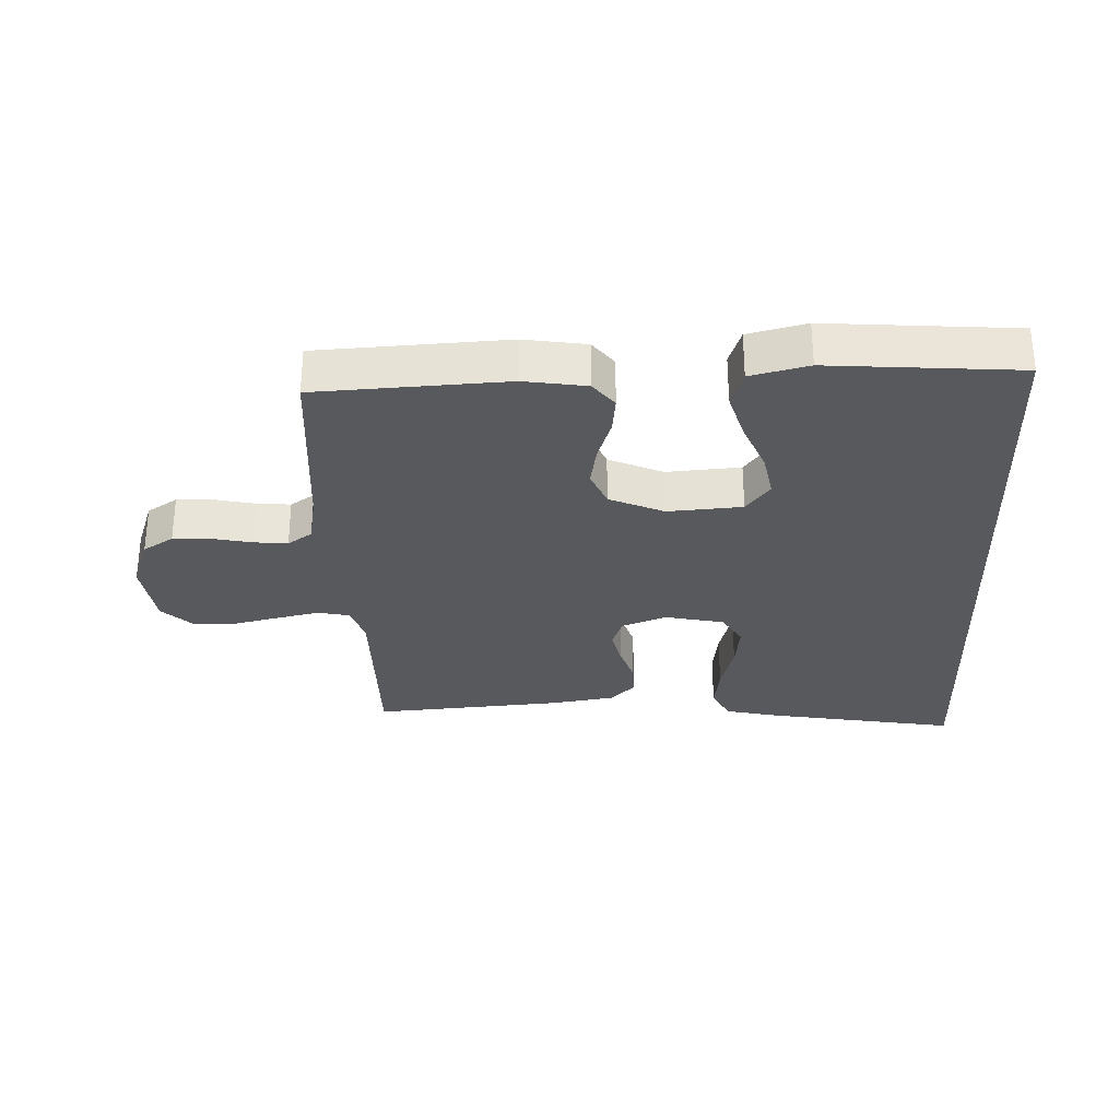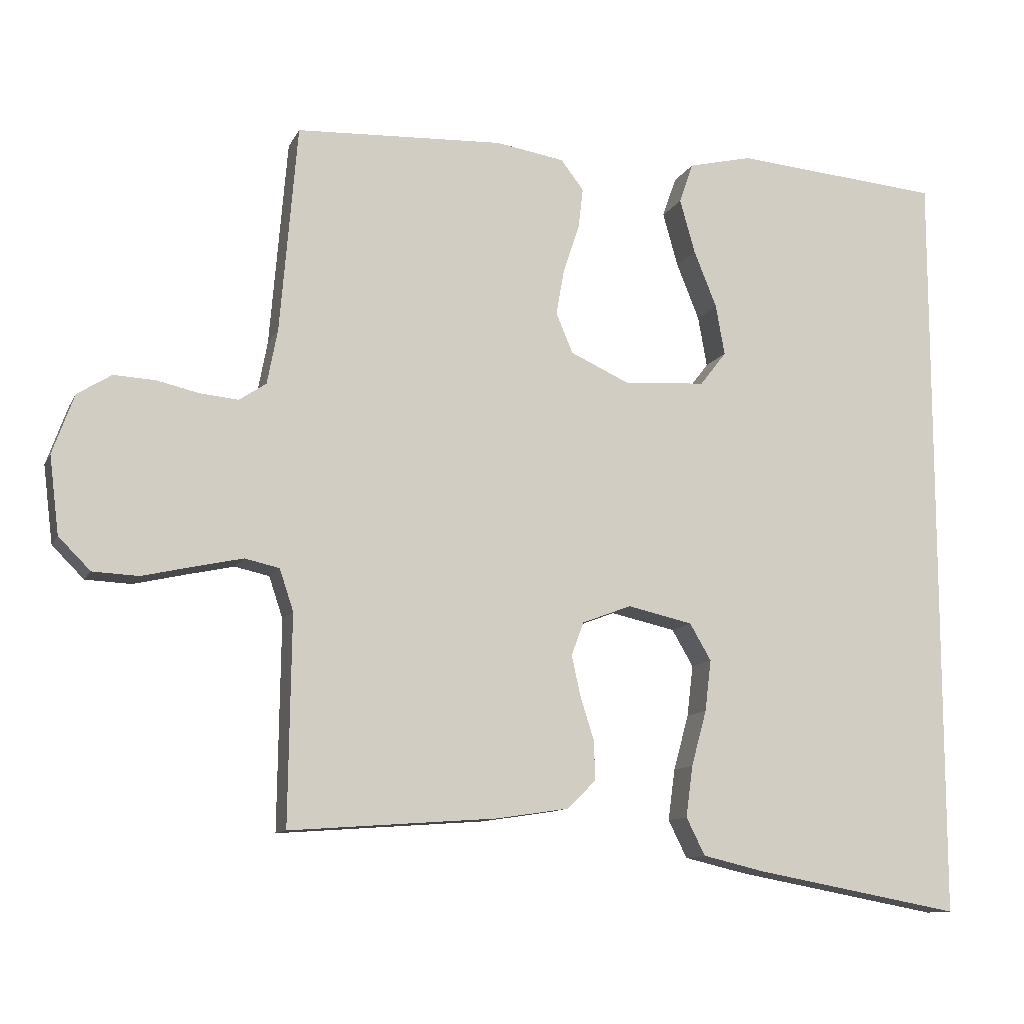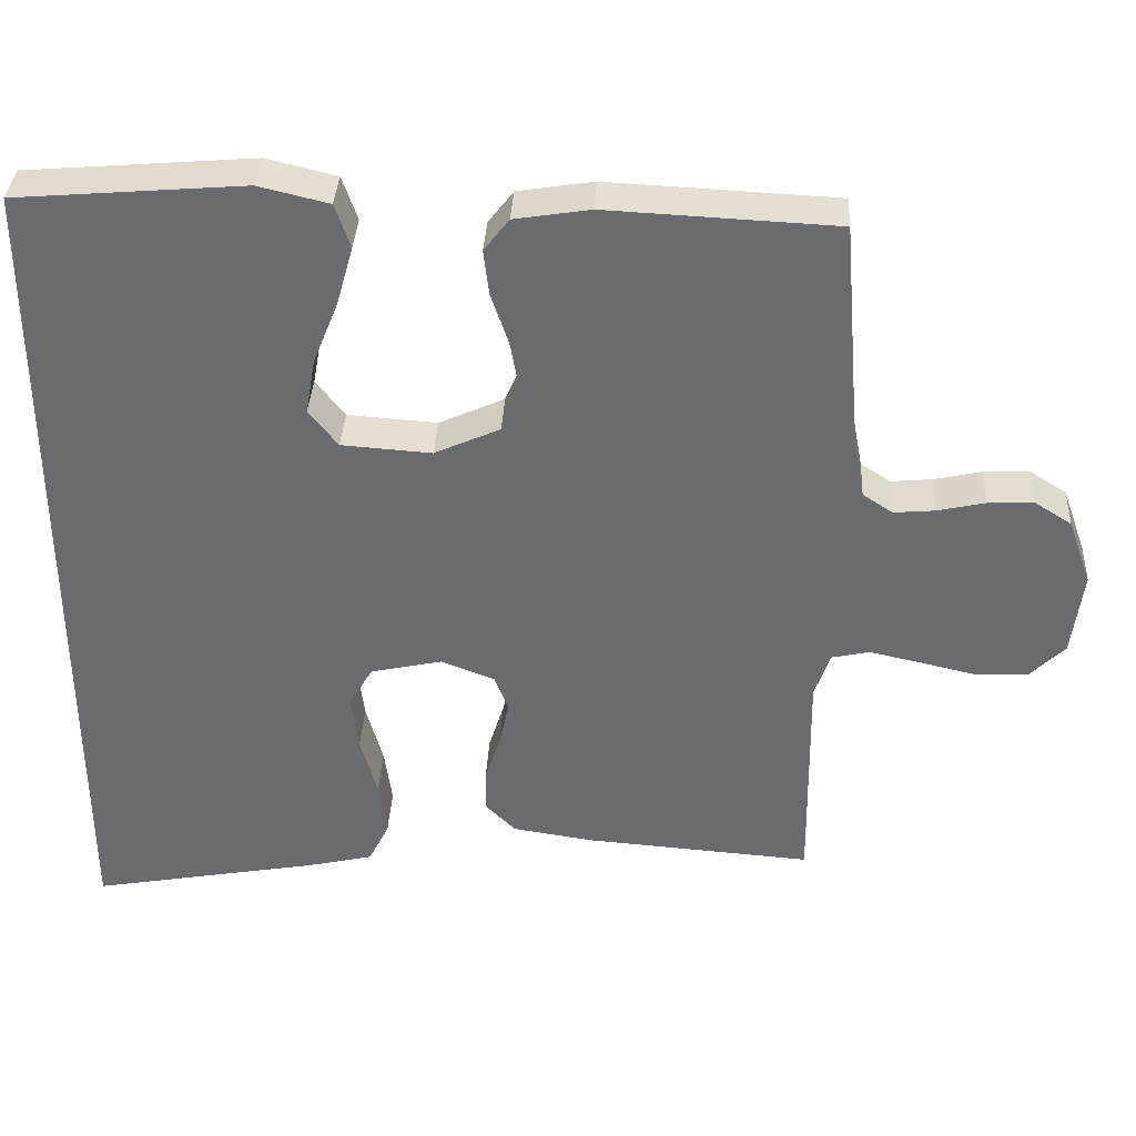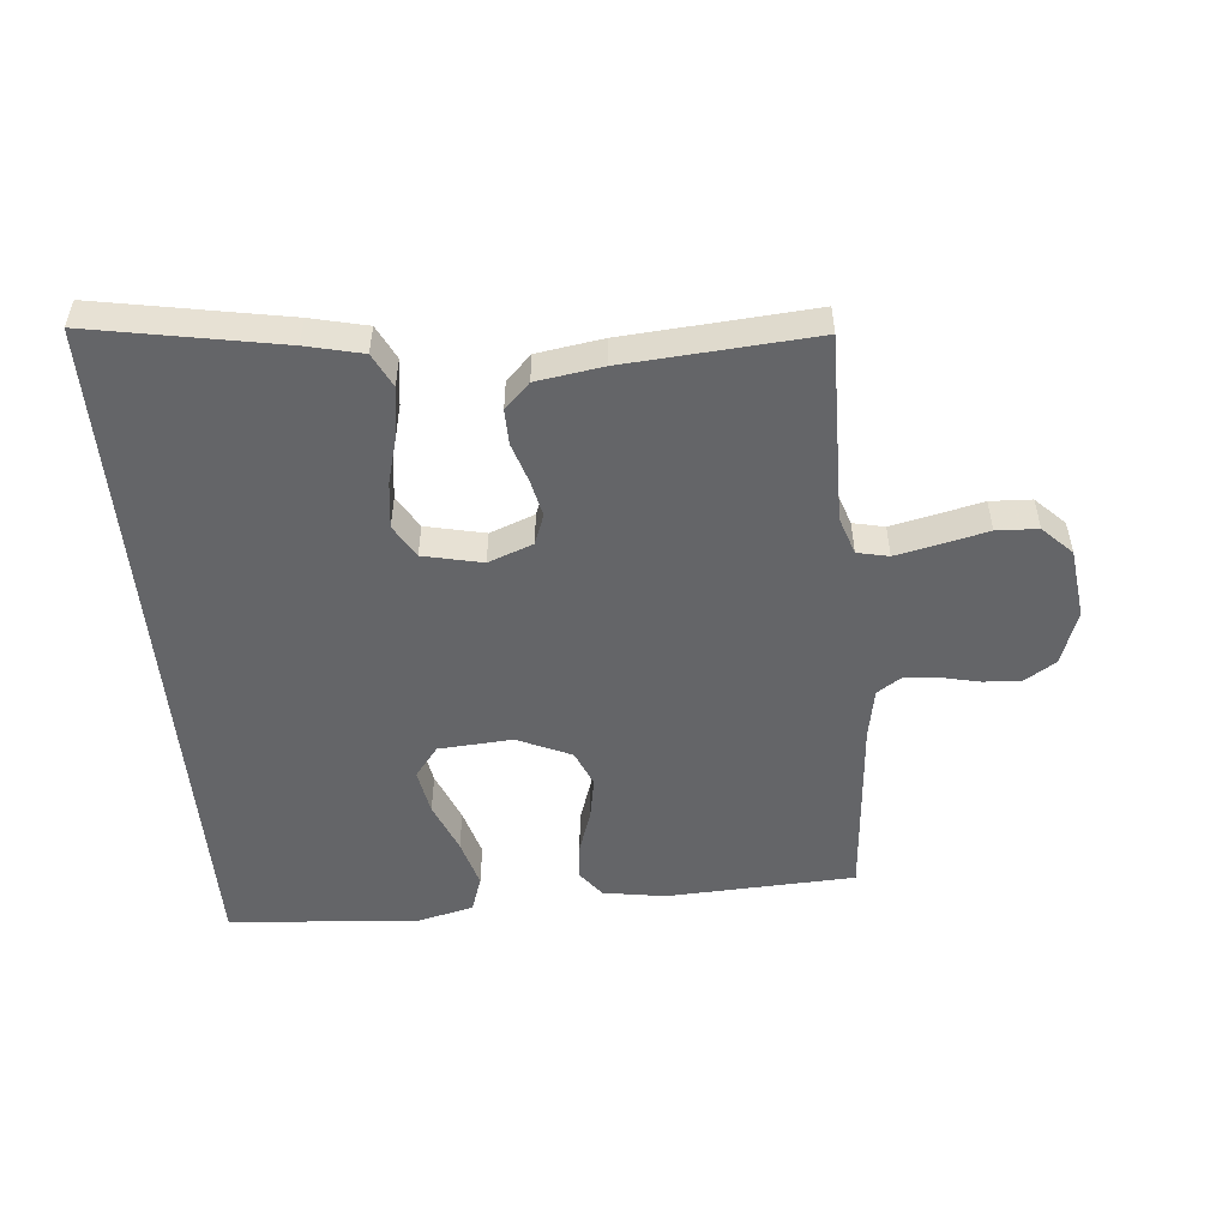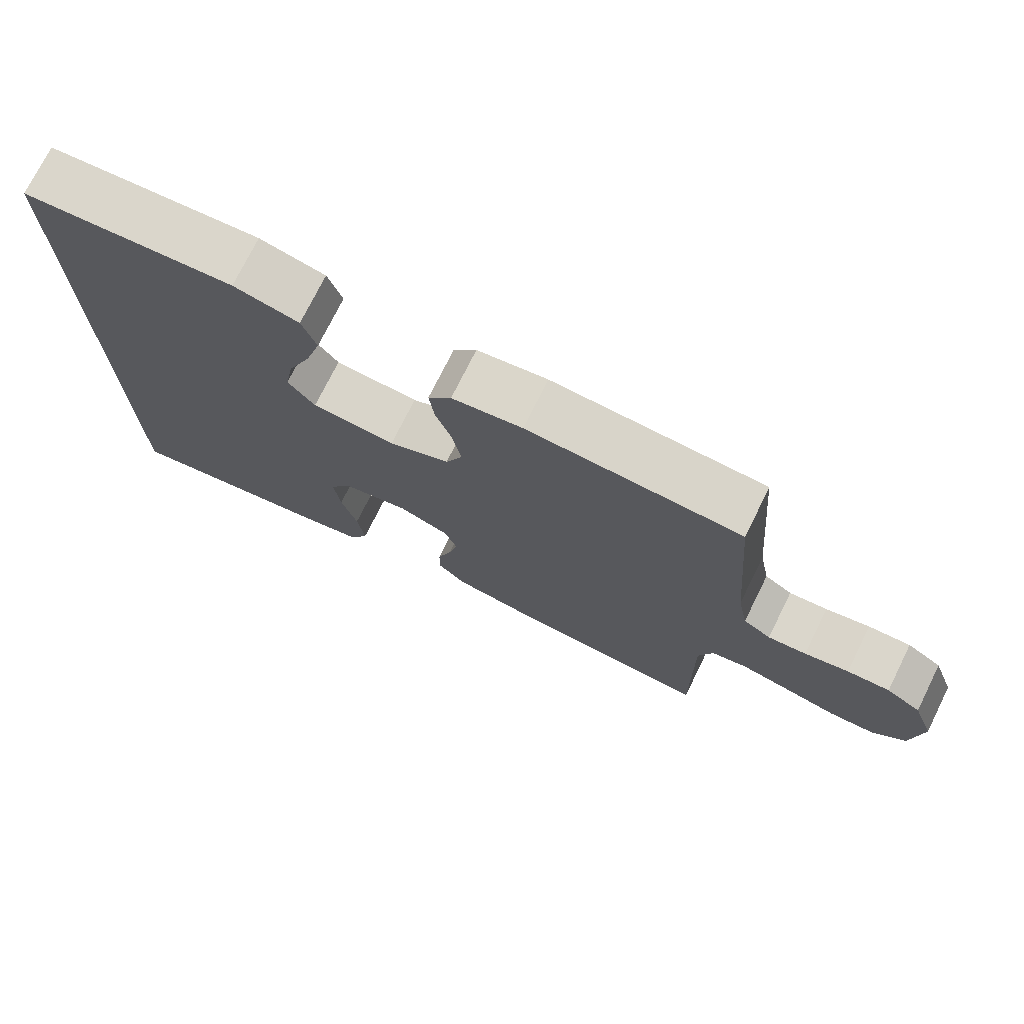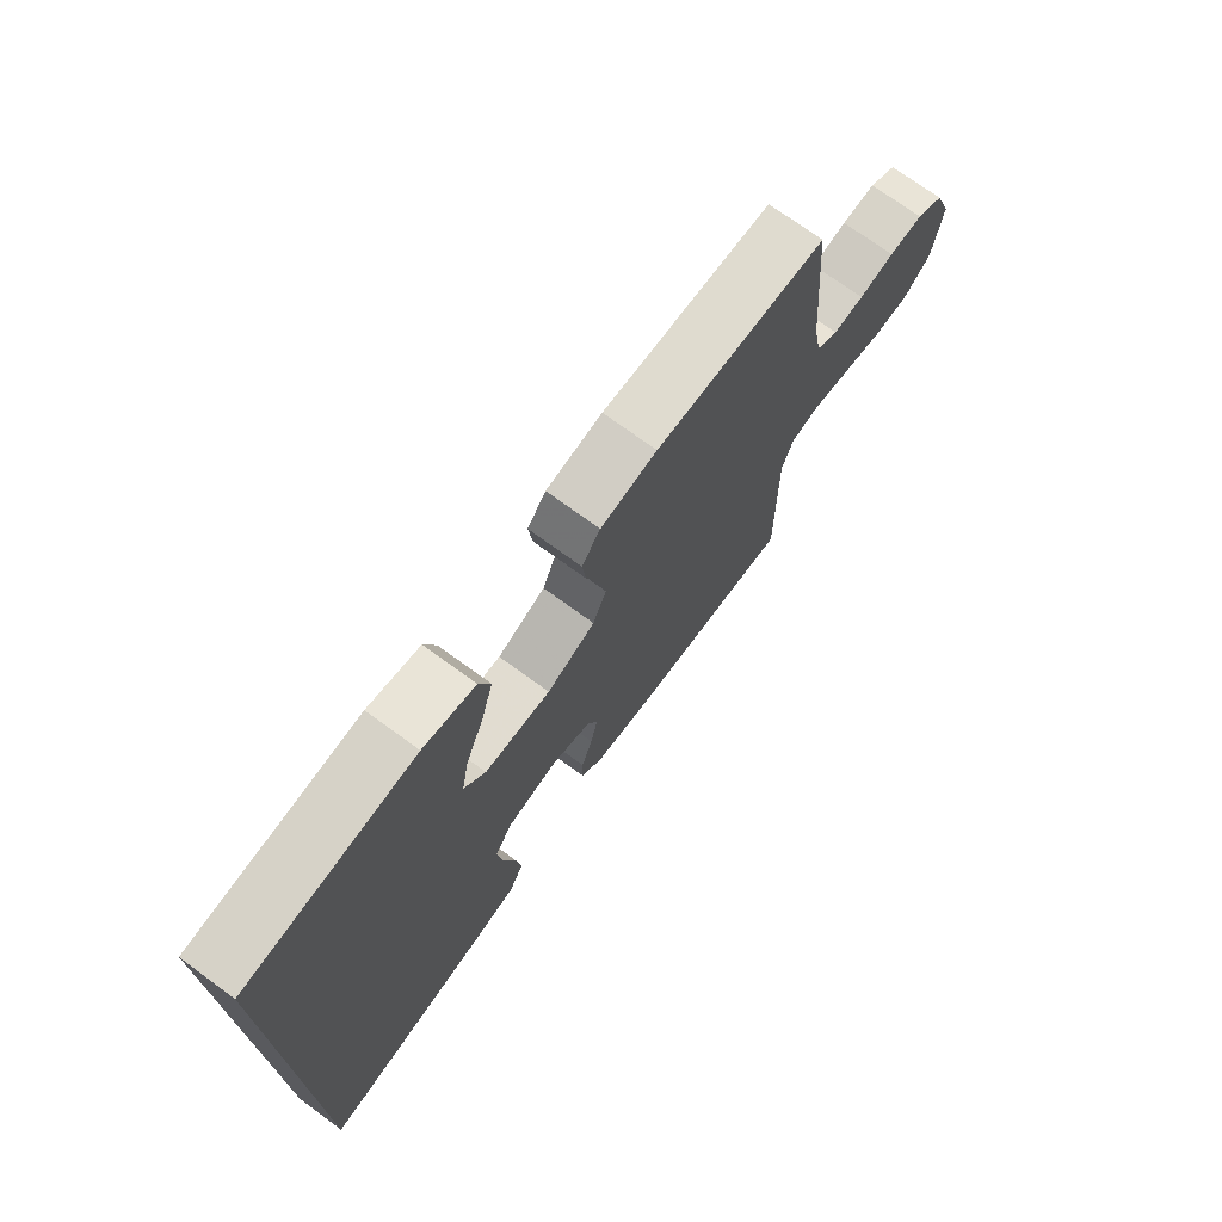
<metadata>
{"format":"obj","ext":"obj","renderer":"f3d","projection":"perspective","resolution":1024,"background":"white","views":[{"elev":-30.0,"azim":2.5,"up":"+Y"},{"elev":-11.1,"azim":-17.7,"up":"+Z"},{"elev":36.2,"azim":-176.9,"up":"+Z"},{"elev":-51.5,"azim":-174.8,"up":"+Y"},{"elev":74.5,"azim":-153.6,"up":"+Z"},{"elev":73.0,"azim":126.1,"up":"+Z"}]}
</metadata>
<code>
v -0.5 0.07 0.5
v -0.2 0.07 0.514
v -0.101 0.07 0.498
v -0.068 0.07 0.455
v -0.075 0.07 0.396
v -0.098 0.07 0.328
v -0.11 0.07 0.261
v -0.086 0.07 0.203
v 0 0.07 0.164
v 0.118 0.07 0.172
v 0.156 0.07 0.221
v 0.143 0.07 0.294
v 0.11 0.07 0.376
v 0.088 0.07 0.454
v 0.108 0.07 0.512
v 0.2 0.07 0.534
v 0.5 0.07 0.509
v 0.5 0.07 -0.601
v 0.2 0.07 -0.546
v 0.111 0.07 -0.525
v 0.084 0.07 -0.471
v 0.094 0.07 -0.397
v 0.116 0.07 -0.317
v 0.125 0.07 -0.243
v 0.094 0.07 -0.19
v 0 0.07 -0.169
v -0.071 0.07 -0.196
v -0.089 0.07 -0.244
v -0.076 0.07 -0.303
v -0.056 0.07 -0.366
v -0.055 0.07 -0.422
v -0.095 0.07 -0.462
v -0.2 0.07 -0.478
v -0.5 0.07 -0.5
v -0.496 0.07 -0.2
v -0.516 0.07 -0.14
v -0.566 0.07 -0.129
v -0.635 0.07 -0.144
v -0.709 0.07 -0.161
v -0.775 0.07 -0.158
v -0.821 0.07 -0.112
v -0.835 0.07 0
v -0.804 0.07 0.086
v -0.755 0.07 0.117
v -0.695 0.07 0.114
v -0.633 0.07 0.1
v -0.579 0.07 0.095
v -0.54 0.07 0.121
v -0.525 0.07 0.2
v -0.5 0 0.5
v -0.2 0 0.514
v -0.101 0 0.498
v -0.068 0 0.455
v -0.075 0 0.396
v -0.098 0 0.328
v -0.11 0 0.261
v -0.086 0 0.203
v 0 0 0.164
v 0.118 0 0.172
v 0.156 0 0.221
v 0.143 0 0.294
v 0.11 0 0.376
v 0.088 0 0.454
v 0.108 0 0.512
v 0.2 0 0.534
v 0.5 0 0.509
v 0.5 0 -0.601
v 0.2 0 -0.546
v 0.111 0 -0.525
v 0.084 0 -0.471
v 0.094 0 -0.397
v 0.116 0 -0.317
v 0.125 0 -0.243
v 0.094 0 -0.19
v 0 0 -0.169
v -0.071 0 -0.196
v -0.089 0 -0.244
v -0.076 0 -0.303
v -0.056 0 -0.366
v -0.055 0 -0.422
v -0.095 0 -0.462
v -0.2 0 -0.478
v -0.5 0 -0.5
v -0.496 0 -0.2
v -0.516 0 -0.14
v -0.566 0 -0.129
v -0.635 0 -0.144
v -0.709 0 -0.161
v -0.775 0 -0.158
v -0.821 0 -0.112
v -0.835 0 0
v -0.804 0 0.086
v -0.755 0 0.117
v -0.695 0 0.114
v -0.633 0 0.1
v -0.579 0 0.095
v -0.54 0 0.121
v -0.525 0 0.2
f 43 44 45 46
f 43 46 47
f 42 43 47
f 41 42 47
f 38 39 40 41
f 37 38 41 47
f 36 37 47 48
f 32 33 34 35
f 29 30 31 32
f 28 29 32 35
f 27 28 35 36
f 20 21 22 23
f 20 23 24
f 19 20 24
f 18 19 24
f 17 18 24 25
f 12 13 14 15
f 11 12 15 16
f 3 4 5 6
f 3 6 7
f 49 1 2 3
f 49 3 7
f 48 49 7 8
f 26 27 36 48
f 26 48 8 9
f 25 26 9 10
f 17 25 10 11
f 11 16 17
f 95 94 93 92
f 96 95 92
f 96 92 91
f 96 91 90
f 90 89 88 87
f 96 90 87 86
f 97 96 86 85
f 84 83 82 81
f 81 80 79 78
f 84 81 78 77
f 85 84 77 76
f 72 71 70 69
f 73 72 69
f 73 69 68
f 73 68 67
f 74 73 67 66
f 64 63 62 61
f 65 64 61 60
f 55 54 53 52
f 56 55 52
f 52 51 50 98
f 56 52 98
f 57 56 98 97
f 97 85 76 75
f 58 57 97 75
f 59 58 75 74
f 60 59 74 66
f 66 65 60
f 1 50 51 2
f 2 51 52 3
f 3 52 53 4
f 4 53 54 5
f 5 54 55 6
f 6 55 56 7
f 7 56 57 8
f 8 57 58 9
f 9 58 59 10
f 10 59 60 11
f 11 60 61 12
f 12 61 62 13
f 13 62 63 14
f 14 63 64 15
f 15 64 65 16
f 16 65 66 17
f 17 66 67 18
f 18 67 68 19
f 19 68 69 20
f 20 69 70 21
f 21 70 71 22
f 22 71 72 23
f 23 72 73 24
f 24 73 74 25
f 25 74 75 26
f 26 75 76 27
f 27 76 77 28
f 28 77 78 29
f 29 78 79 30
f 30 79 80 31
f 31 80 81 32
f 32 81 82 33
f 33 82 83 34
f 34 83 84 35
f 35 84 85 36
f 36 85 86 37
f 37 86 87 38
f 38 87 88 39
f 39 88 89 40
f 40 89 90 41
f 41 90 91 42
f 42 91 92 43
f 43 92 93 44
f 44 93 94 45
f 45 94 95 46
f 46 95 96 47
f 47 96 97 48
f 48 97 98 49
f 49 98 50 1

</code>
